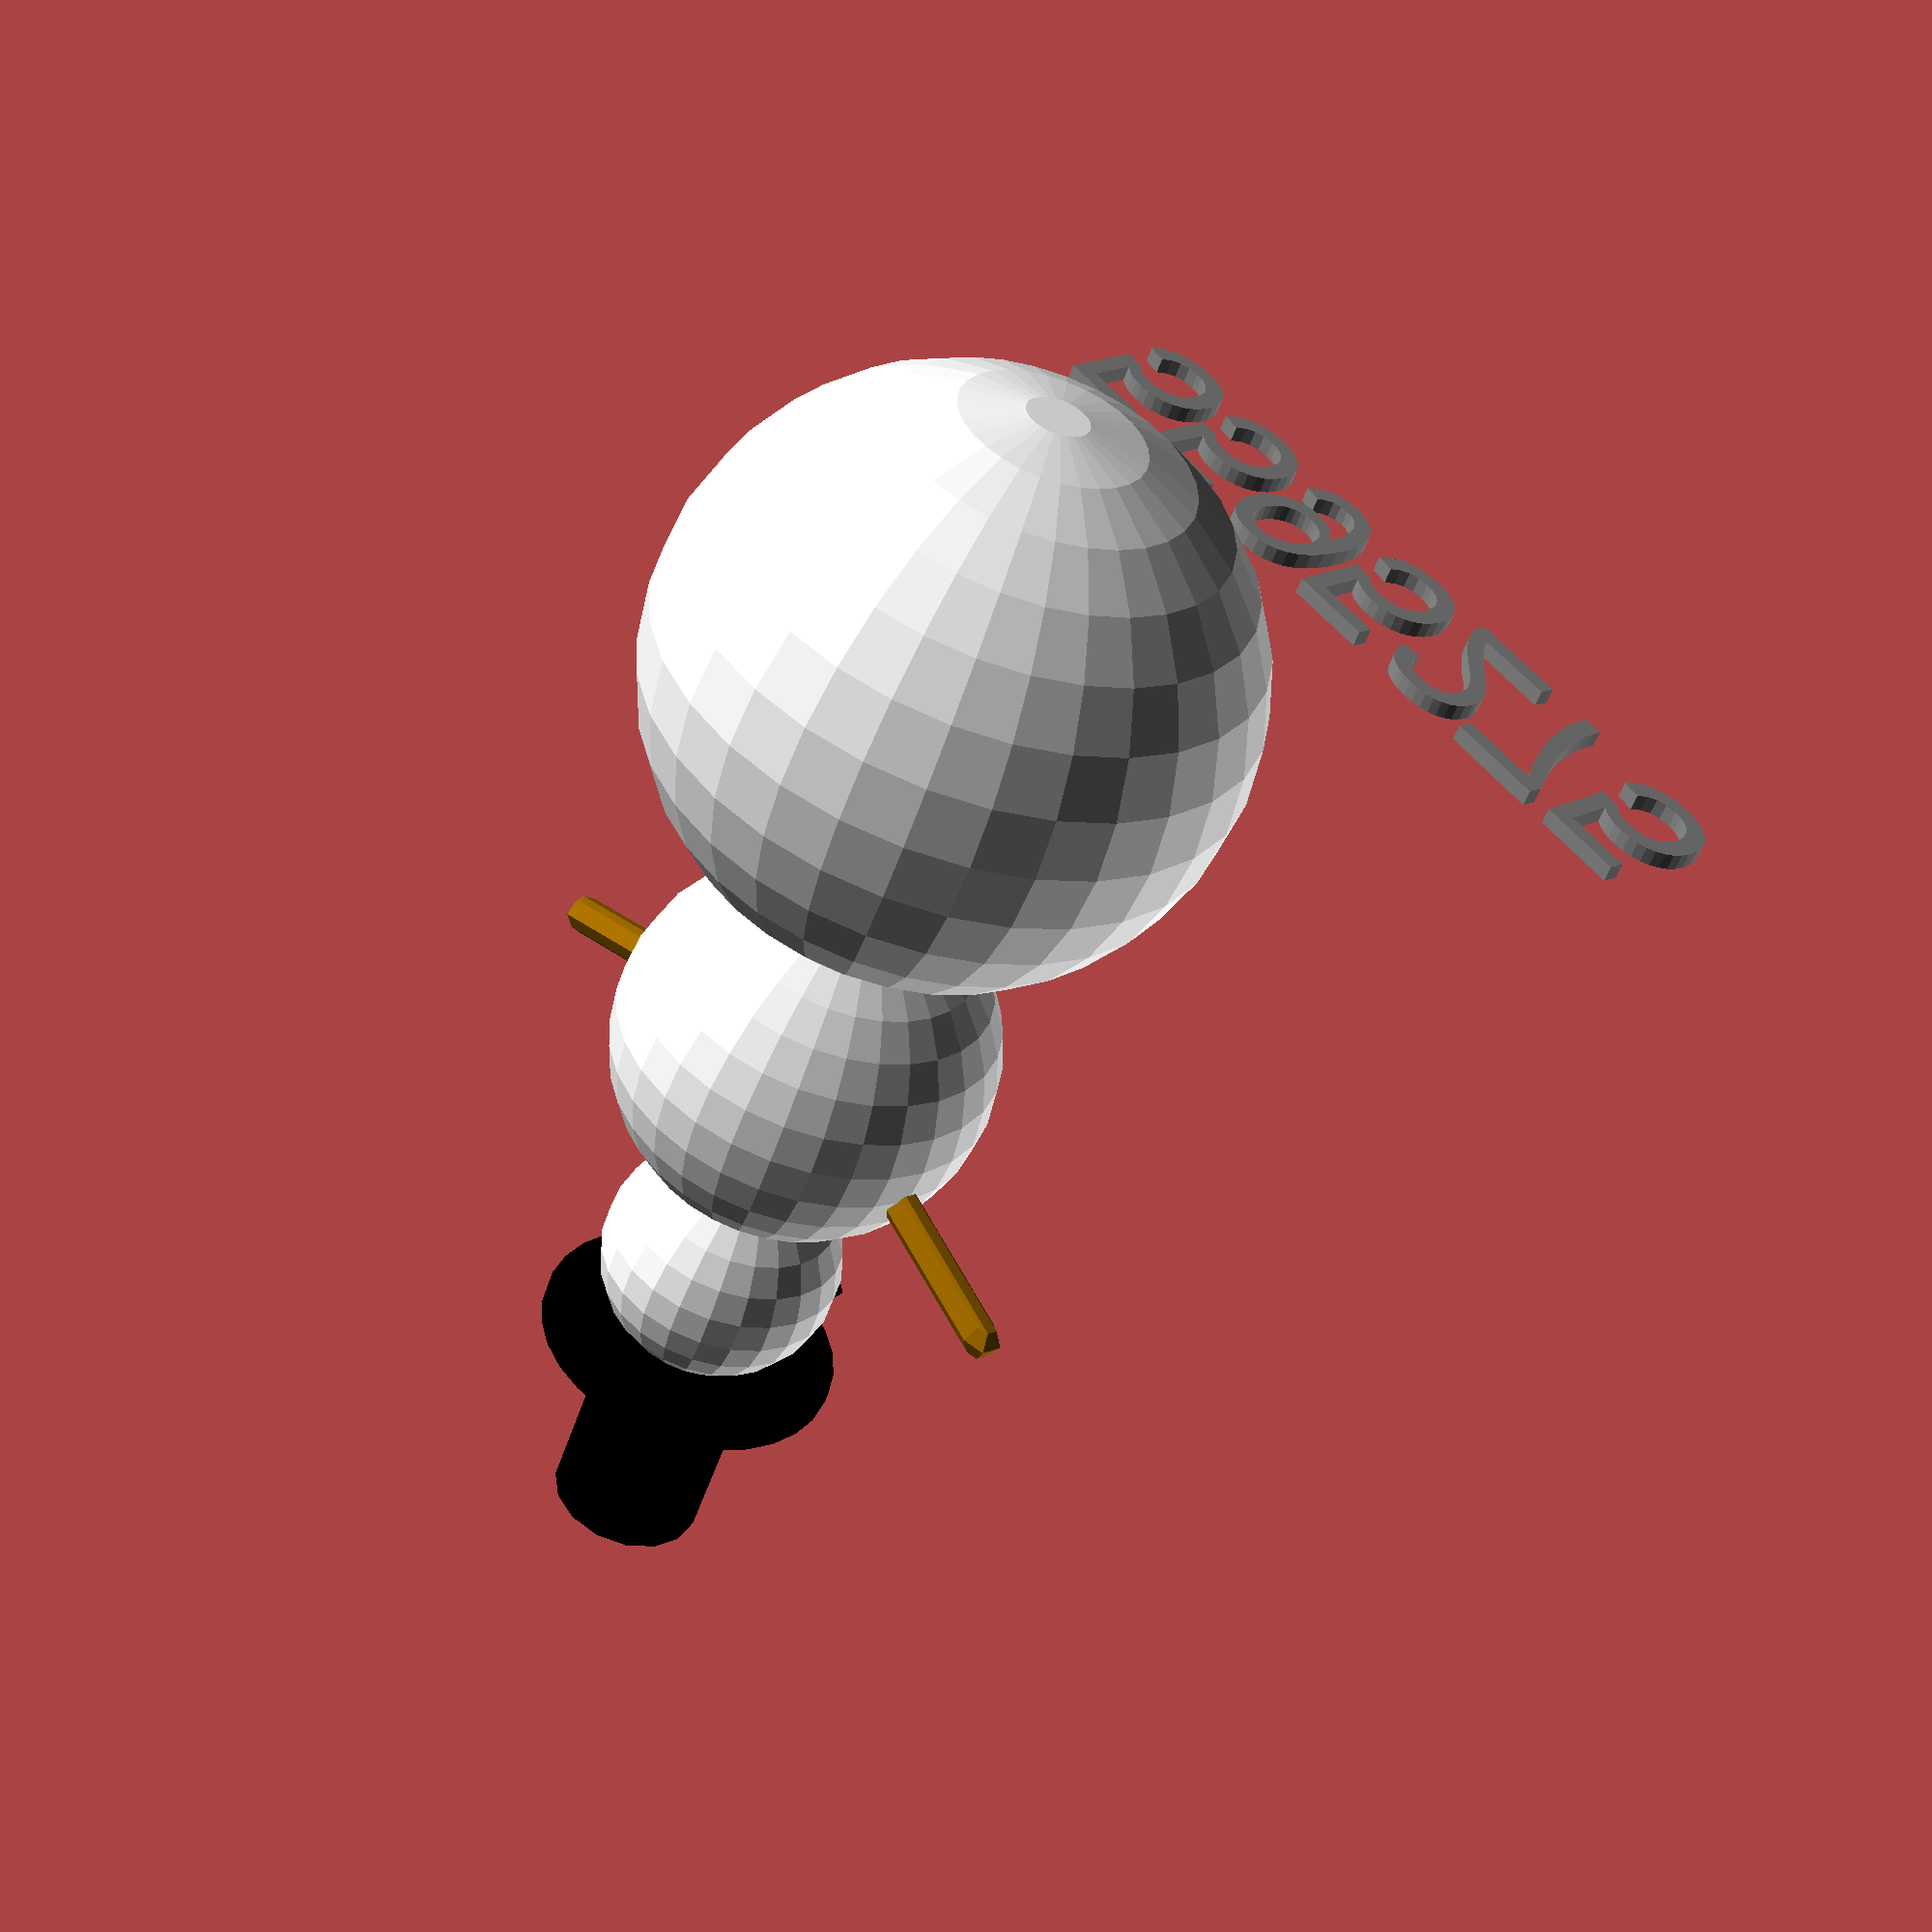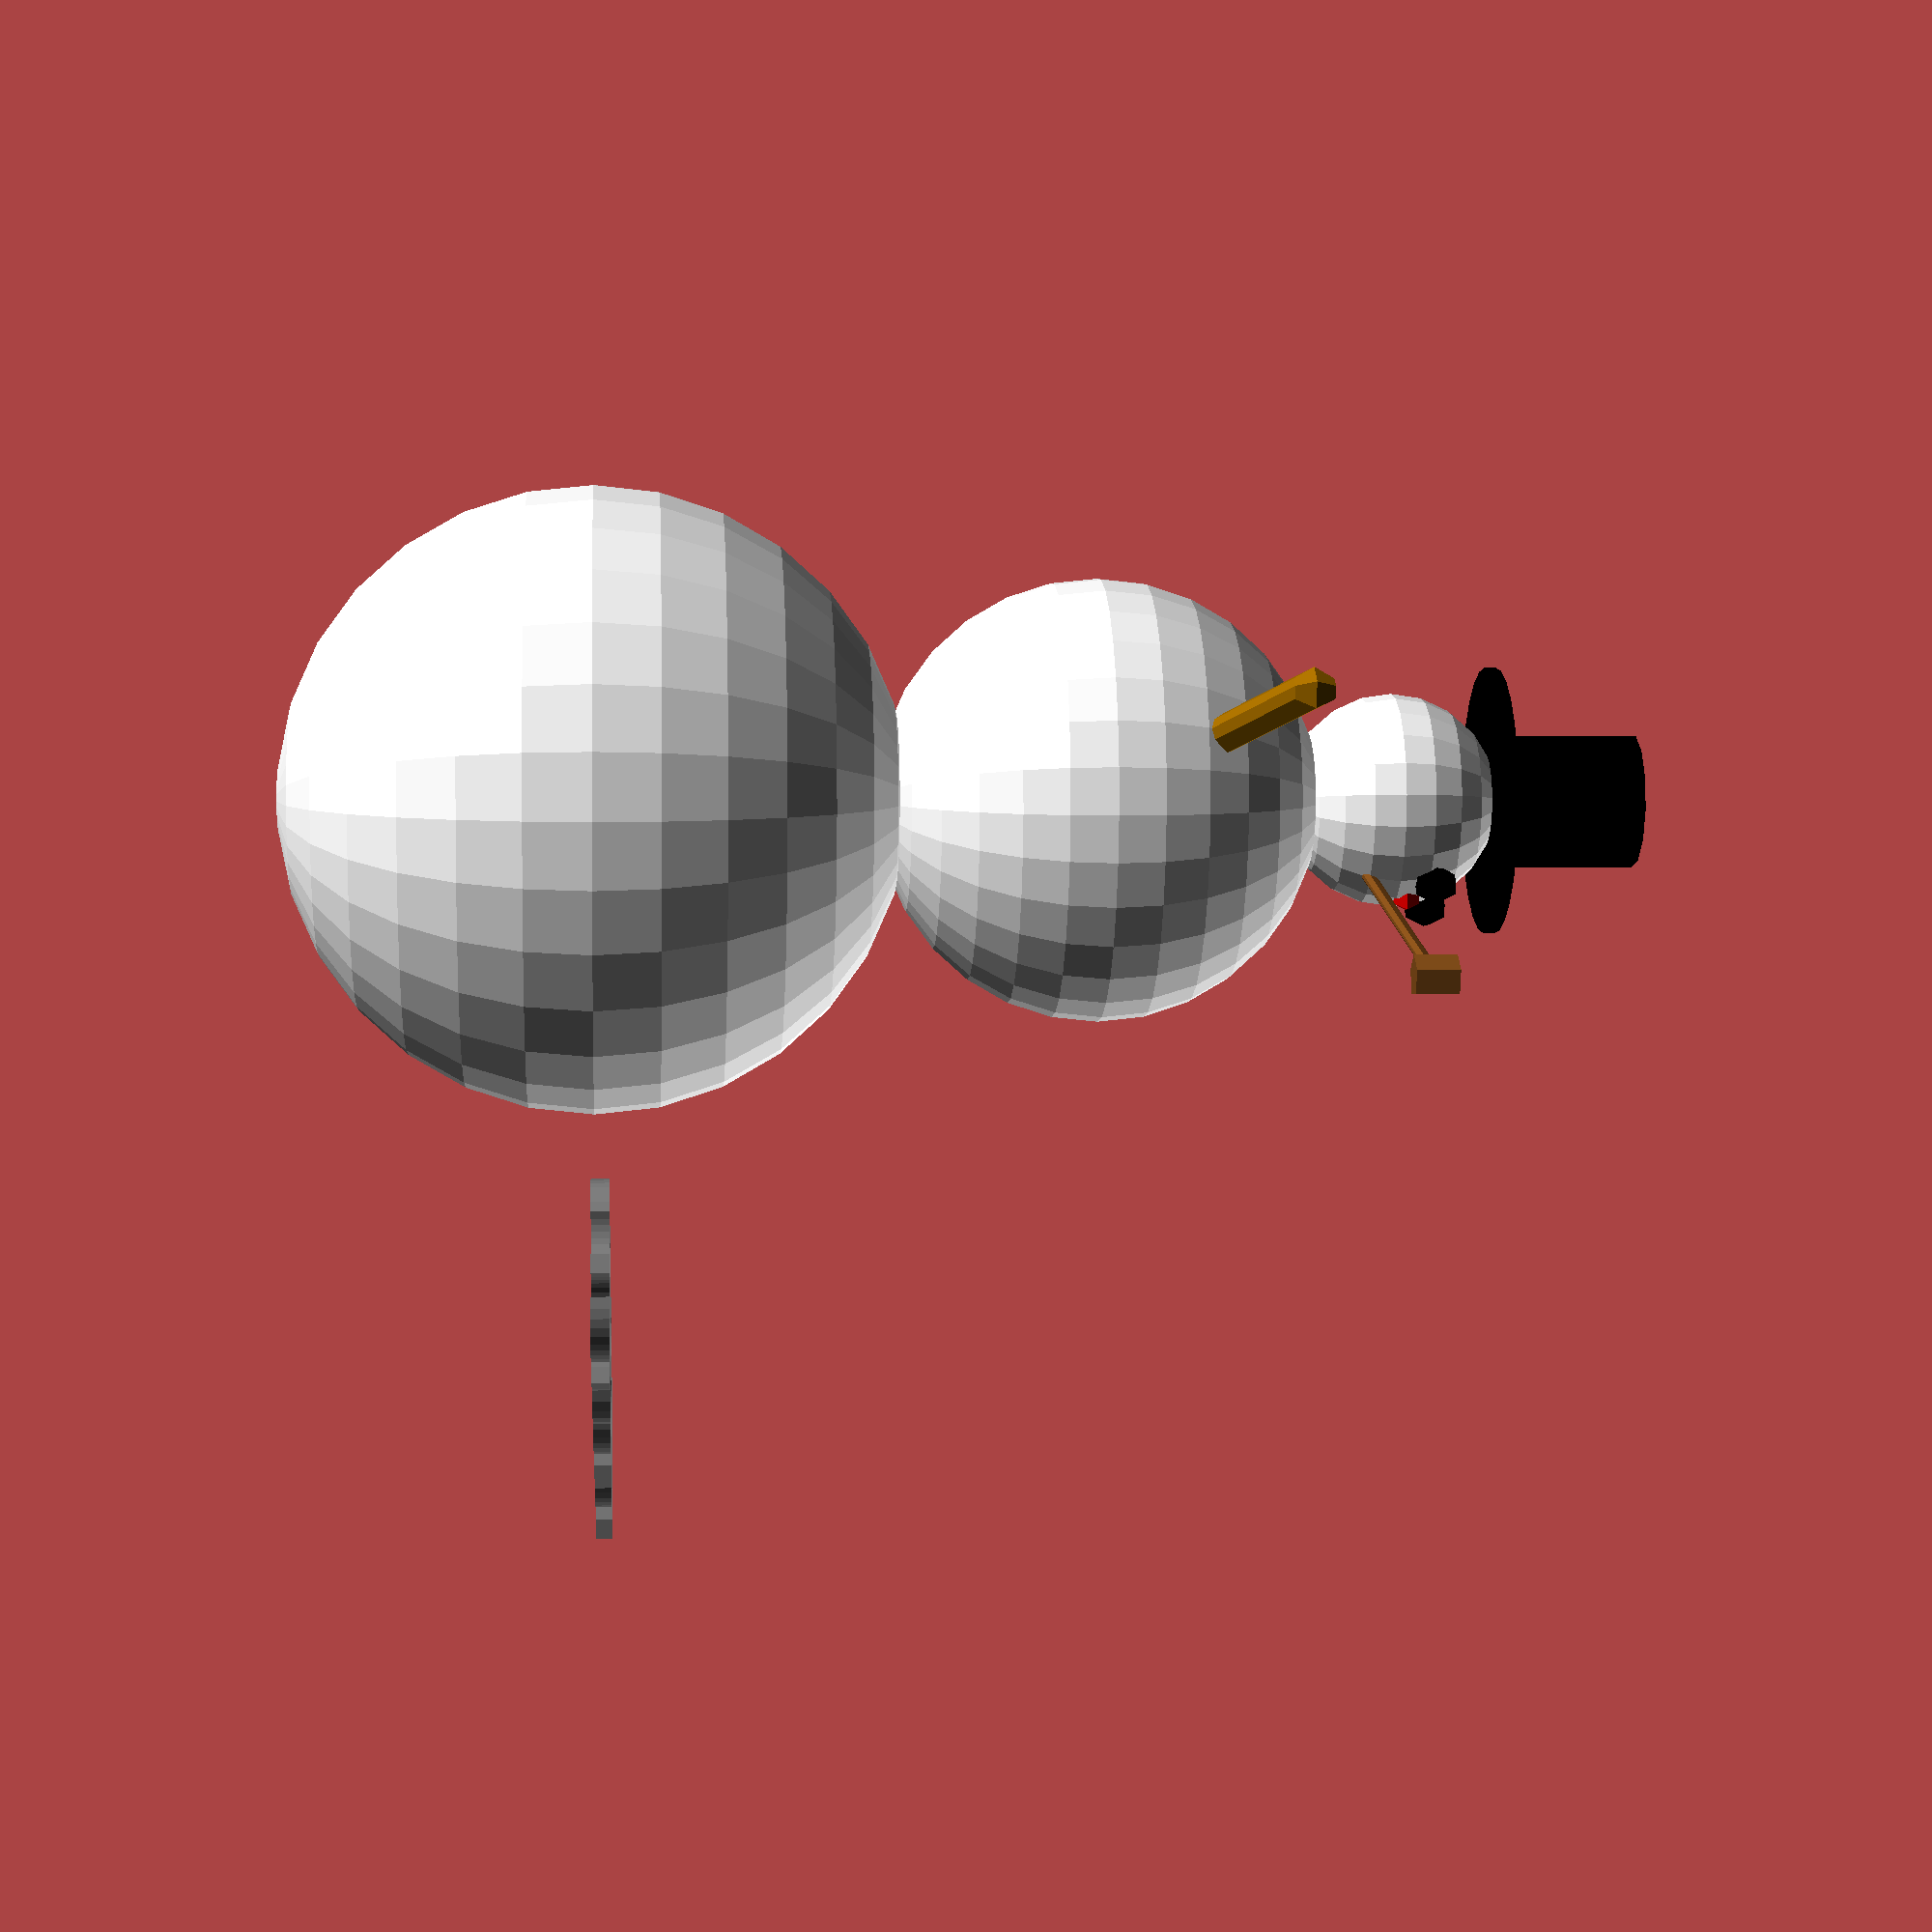
<openscad>
//This program builds a snowman with a random body
//Sam Craig and Rob Klock

//Set random variables and transfer values for our snowman body

// Set up seed
custom_seed = 0;

seed = (custom_seed == 0) ? floor(rands(1,9999999,1)[0]) : custom_seed;

show_seed = true;

if (show_seed) {
    labelString=str(floor(seed/1000000)%10, floor(seed/100000)%10, 
                floor(seed/10000)%10, floor(seed/1000)%10, 
                floor(seed/100)%10, floor(seed/10)%10, 
                floor(seed/1)%10);
    
    rotate([180,180,0])
    translate([0, -40, 0])
    color("gray")
    %linear_extrude(height=1)
        text(labelString, size=10, halign="center");
}

//Make Frosty the Snowman instead of a regular snowman
frosty = true;

rad = rands(10,20,1,seed)[0];
color([1,1,1]) sphere(rad);
rad2 = rands(rad * .33, rad * .75, 1,seed)[0];


trans = (rad2 + rad - 2);
translate([0,0, trans])
color([1,1,1]) sphere(rad2);

//arms 
armlength = rands(rad2, rad2 * 2, 2,seed)[1];
color([0.6,0.4,0.0])
hull(){
    
    arm_angle = rands(trans - rad2,trans + rad2, 2, seed)[0];
    translate([armlength,0,arm_angle])
    
    color([0.6,0.4,0.0]) sphere(r = rad2 / 10);
    translate([0,0, trans])
    color([0.6,0.4,0.0]) sphere(r = rad2 / 10);
}

color([0.6,0.4,0.0])
hull(){
    
    arm_angle = rands(trans - rad2,trans + rad2, 2, seed)[1];
    translate([-armlength,0, arm_angle])
    
    sphere(r = rad2 / 10);
    translate([0,0, trans])
    sphere(r = rad2 / 10);
}
rad3 = rands(rad2 * .33, rad2 * .75, 2, seed)[1];
trans2 = (rad3 + trans + rad2 - 2);
translate([0,0, trans2])
color([1,1,1]) sphere(rad3);

//hat
hat_base_rad = rad3 + (rad3/4); 
translate([0,0, trans2+rad3 - 0.7])
color([0,0,0])
cylinder(rad3/10, hat_base_rad, hat_base_rad);

hat_height = rands(rad3 / 2, rad, 2, seed)[1];
hat_top_rad = hat_base_rad / 2;
translate([0,0, trans2 + rad3 - 0.5])
color([0,0,0])
cylinder(hat_height, hat_top_rad, hat_top_rad);

//eye rad is a reallllly funny param to mess with
eye_rad = ln(rad3) * .7;

//eyes

translate([rad3 * .33, rad3 - .2*(eye_rad), trans2 + rad3 * .33])
color([0,0,0])
sphere(r= eye_rad);

translate([-1 * (rad3 * .33), rad3 - .2*(eye_rad), trans2 + rad3 * .33])
color([0,0,0])
sphere(r= eye_rad);

//nose

if (frosty){
   
    translate([0, rad3 - 0.2, trans2 + rad3 * .1])
    color([1, 0, 0]) 
    sphere(r = eye_rad * .66);
    
    color([0.5, 0.3, 0.1])
    hull(){
        translate([rad3 / 6 , rad3 / 2, trans2 + rad3 * .25 - (rad3 * .7)])
        sphere(r = eye_rad * .3);
        
        translate([rad3 * .8  , rad3 + rad3, trans2 + rad3 * .2])
        sphere(r = eye_rad * .3);
        
    }
    translate([rad3 * .8  , rad3 + rad3, trans2 + rad3 * .2])
    color([0.5, 0.3, 0.1])
    cylinder(eye_rad * 2, eye_rad, eye_rad, true);
}

else{
    
color([0.9, 0.5, 0.1]) 
hull(){
    translate([0, 0, trans2 + rad3 * .25])
    color([0.9, 0.5, 0.1]) sphere(r = eye_rad * .55);
    translate([0, rad3 + rad3, trans2 + rad3 * .2])
    color([0.9, 0.5, 0.1]) sphere(r = eye_rad * .55);
}
}



</openscad>
<views>
elev=232.9 azim=129.0 roll=18.6 proj=p view=wireframe
elev=358.9 azim=199.3 roll=266.0 proj=p view=solid
</views>
